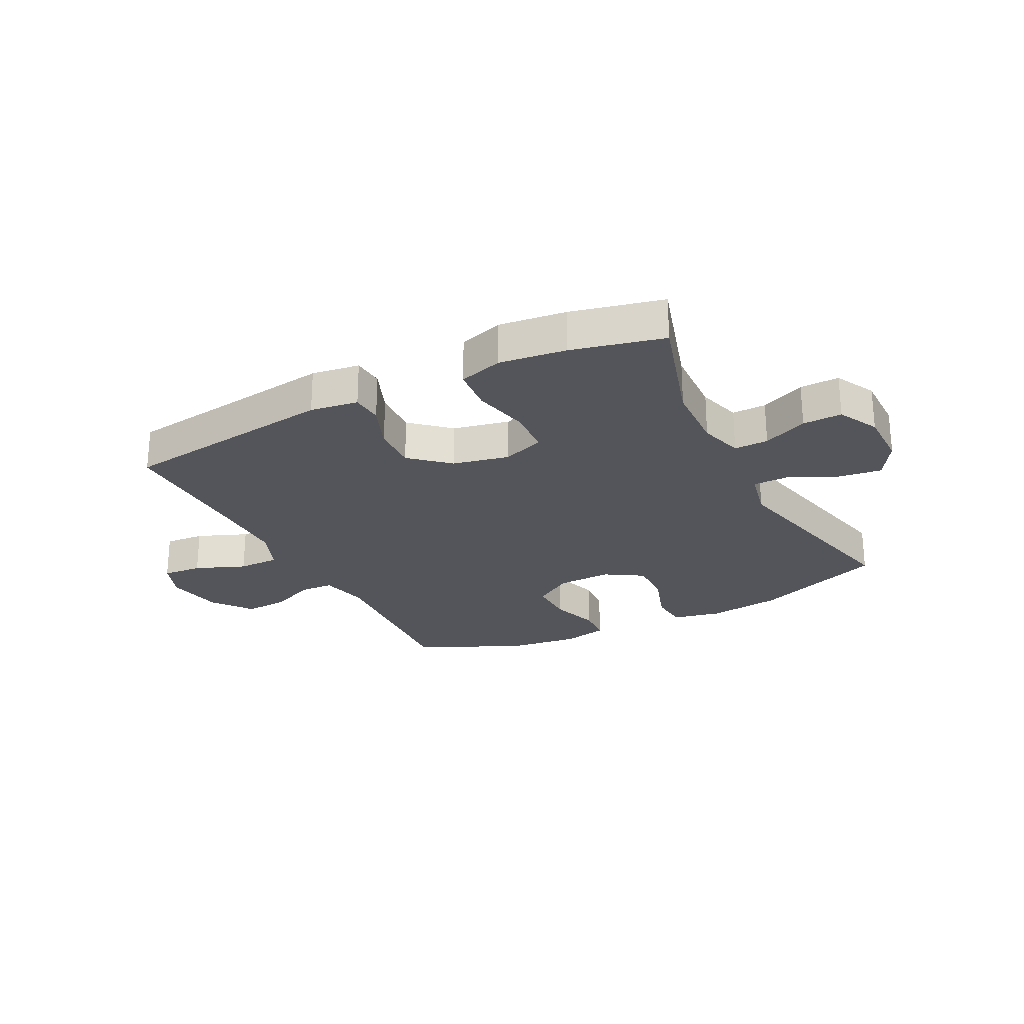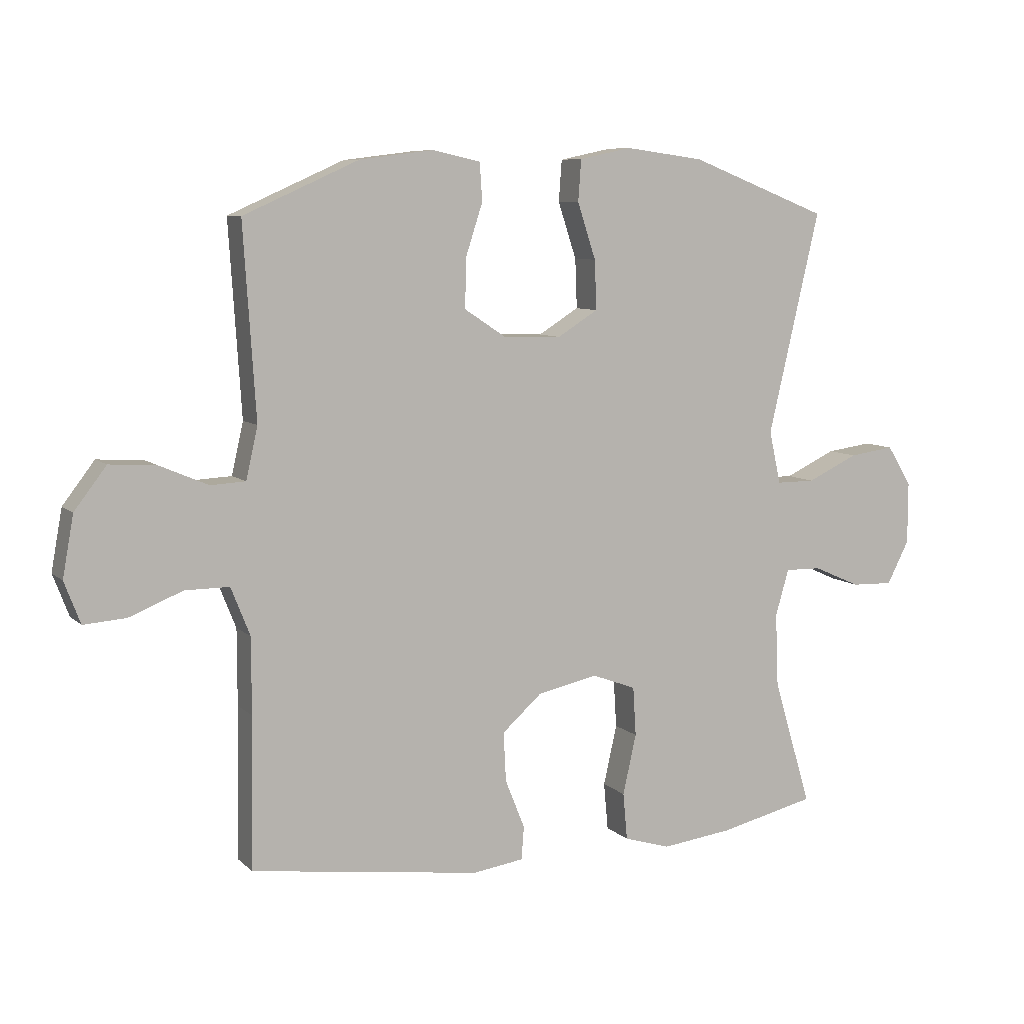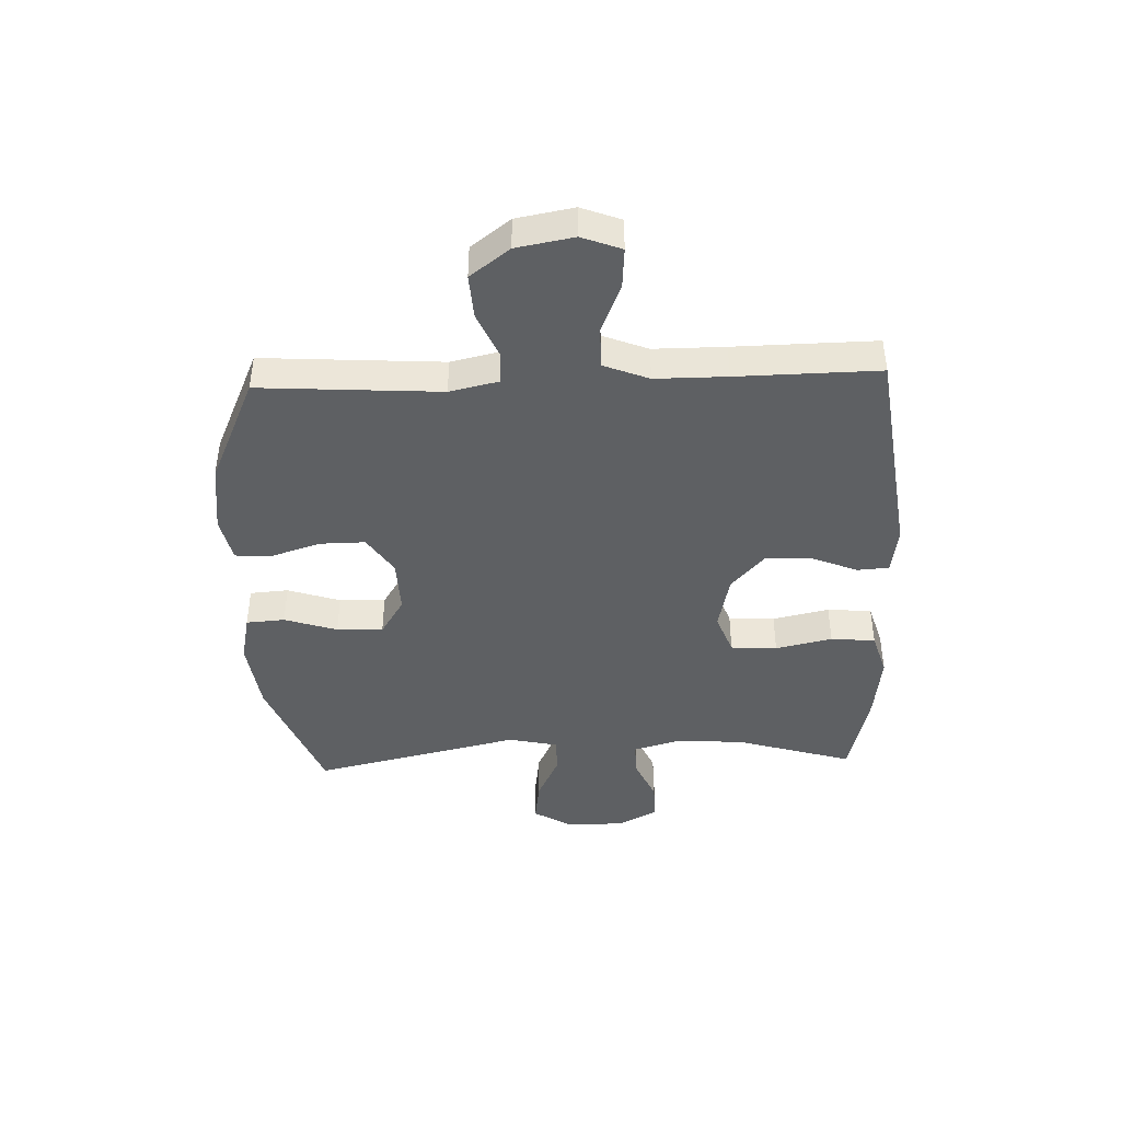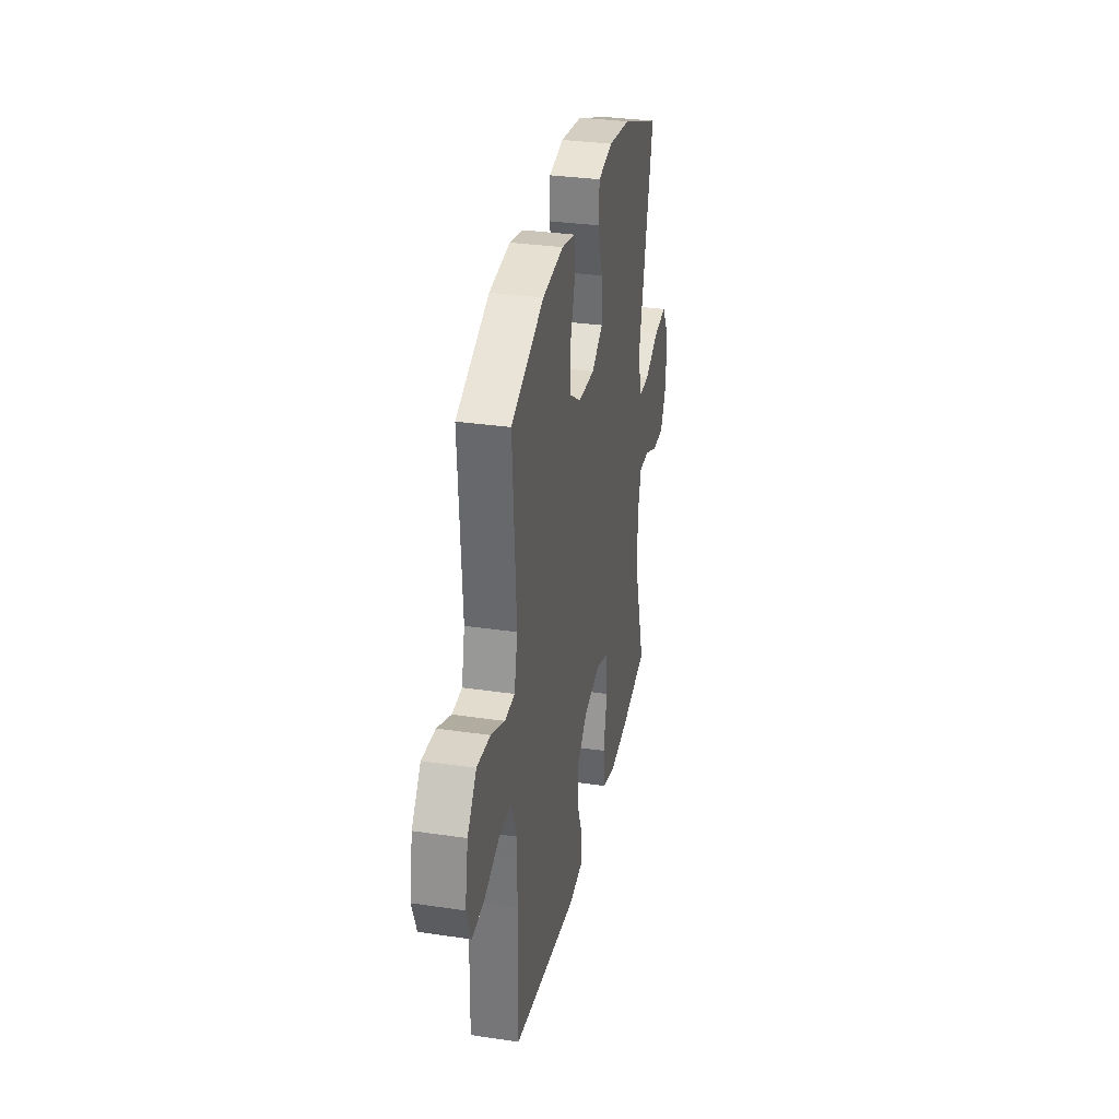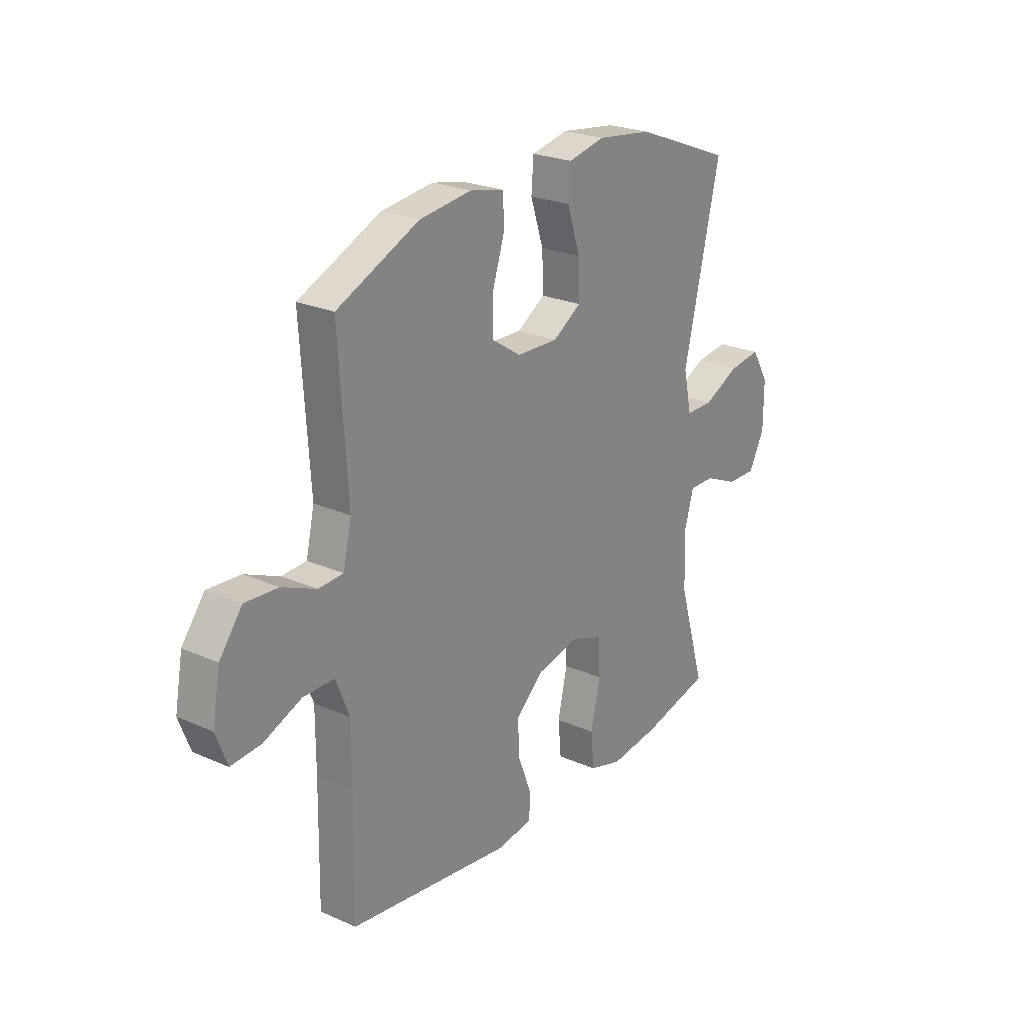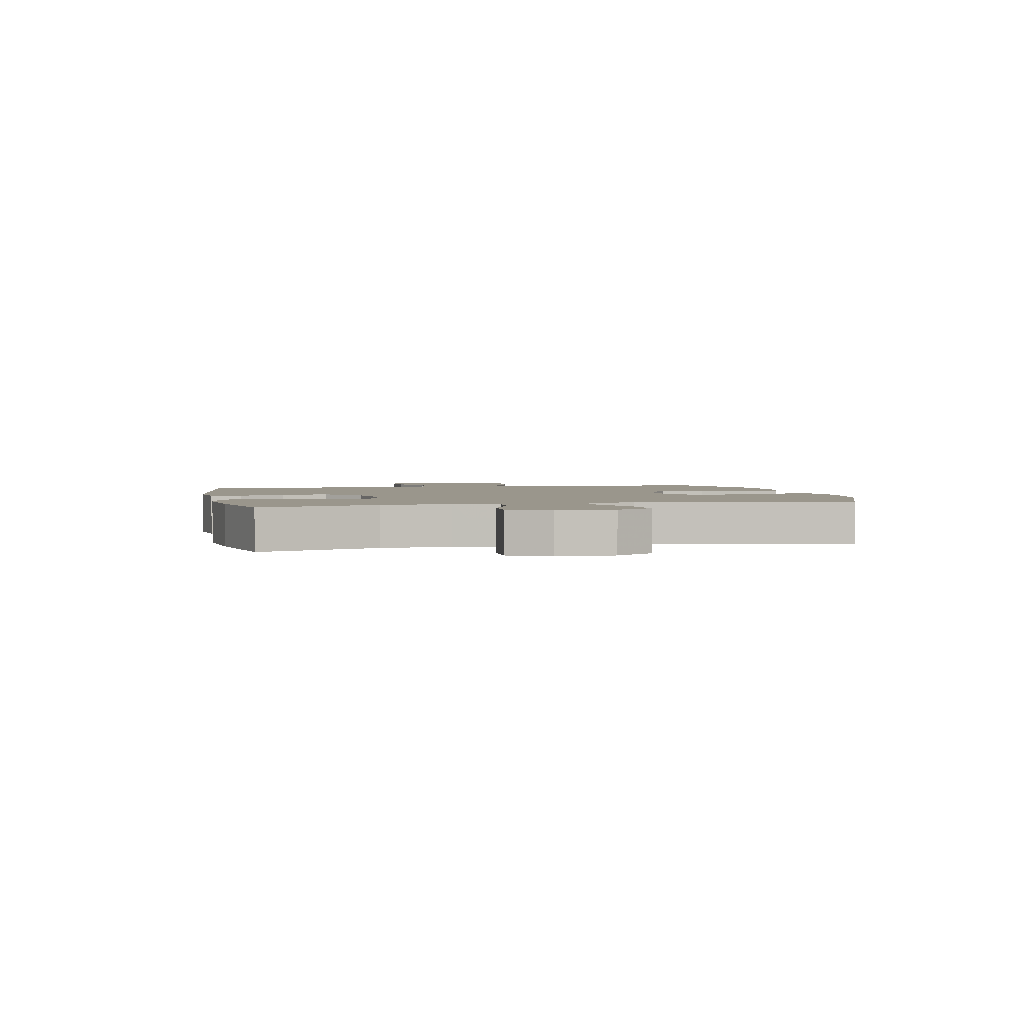
<metadata>
{"format":"obj","ext":"obj","renderer":"f3d","projection":"perspective","resolution":1024,"background":"white","views":[{"elev":-25.0,"azim":-153.0,"up":"+Y"},{"elev":8.0,"azim":155.2,"up":"+Z"},{"elev":-42.6,"azim":92.1,"up":"+Y"},{"elev":32.0,"azim":101.7,"up":"+Z"},{"elev":24.1,"azim":126.2,"up":"+Z"},{"elev":2.5,"azim":-101.9,"up":"+Y"}]}
</metadata>
<code>
v -0.5 0.07 -0.5
v -0.438 0.07 -0.293
v -0.433 0.07 -0.173
v -0.455 0.07 -0.097
v -0.514 0.07 -0.098
v -0.591 0.07 -0.132
v -0.659 0.07 -0.134
v -0.695 0.07 -0.064
v -0.695 0.07 0.036
v -0.655 0.07 0.102
v -0.581 0.07 0.092
v -0.498 0.07 0.053
v -0.435 0.07 0.053
v -0.416 0.07 0.139
v -0.5 0.07 0.5
v -0.274 0.07 0.588
v -0.146 0.07 0.605
v -0.061 0.07 0.587
v -0.056 0.07 0.52
v -0.086 0.07 0.429
v -0.089 0.07 0.349
v -0.023 0.07 0.308
v 0.072 0.07 0.311
v 0.139 0.07 0.355
v 0.138 0.07 0.434
v 0.11 0.07 0.52
v 0.114 0.07 0.582
v 0.192 0.07 0.599
v 0.312 0.07 0.584
v 0.5 0.07 0.5
v 0.48 0.07 0.189
v 0.499 0.07 0.105
v 0.556 0.07 0.102
v 0.635 0.07 0.136
v 0.711 0.07 0.141
v 0.763 0.07 0.073
v 0.781 0.07 -0.026
v 0.755 0.07 -0.094
v 0.686 0.07 -0.089
v 0.599 0.07 -0.054
v 0.527 0.07 -0.054
v 0.496 0.07 -0.132
v 0.496 0.07 -0.255
v 0.5 0.07 -0.5
v 0.125 0.07 -0.551
v 0.042 0.07 -0.539
v 0.038 0.07 -0.485
v 0.07 0.07 -0.405
v 0.074 0.07 -0.325
v 0.009 0.07 -0.267
v -0.089 0.07 -0.246
v -0.161 0.07 -0.273
v -0.166 0.07 -0.353
v -0.144 0.07 -0.451
v -0.151 0.07 -0.528
v -0.227 0.07 -0.551
v -0.342 0.07 -0.537
v -0.5 0 -0.5
v -0.438 0 -0.293
v -0.433 0 -0.173
v -0.455 0 -0.097
v -0.514 0 -0.098
v -0.591 0 -0.132
v -0.659 0 -0.134
v -0.695 0 -0.064
v -0.695 0 0.036
v -0.655 0 0.102
v -0.581 0 0.092
v -0.498 0 0.053
v -0.435 0 0.053
v -0.416 0 0.139
v -0.5 0 0.5
v -0.274 0 0.588
v -0.146 0 0.605
v -0.061 0 0.587
v -0.056 0 0.52
v -0.086 0 0.429
v -0.089 0 0.349
v -0.023 0 0.308
v 0.072 0 0.311
v 0.139 0 0.355
v 0.138 0 0.434
v 0.11 0 0.52
v 0.114 0 0.582
v 0.192 0 0.599
v 0.312 0 0.584
v 0.5 0 0.5
v 0.48 0 0.189
v 0.499 0 0.105
v 0.556 0 0.102
v 0.635 0 0.136
v 0.711 0 0.141
v 0.763 0 0.073
v 0.781 0 -0.026
v 0.755 0 -0.094
v 0.686 0 -0.089
v 0.599 0 -0.054
v 0.527 0 -0.054
v 0.496 0 -0.132
v 0.496 0 -0.255
v 0.5 0 -0.5
v 0.125 0 -0.551
v 0.042 0 -0.539
v 0.038 0 -0.485
v 0.07 0 -0.405
v 0.074 0 -0.325
v 0.009 0 -0.267
v -0.089 0 -0.246
v -0.161 0 -0.273
v -0.166 0 -0.353
v -0.144 0 -0.451
v -0.151 0 -0.528
v -0.227 0 -0.551
v -0.342 0 -0.537
f 56 57 1 2
f 53 54 55 56
f 52 53 56 2
f 51 52 2 3
f 45 46 47 48
f 43 44 45 48
f 42 43 48 49
f 41 42 49 50
f 37 38 39 40
f 37 40 41
f 36 37 41
f 33 34 35 36
f 32 33 36 41
f 31 32 41 50
f 25 26 27 28
f 24 25 28 29
f 17 18 19 20
f 17 20 21
f 14 15 16 17
f 13 14 17 21
f 9 10 11 12
f 9 12 13
f 8 9 13
f 5 6 7 8
f 4 5 8 13
f 51 3 4 13
f 24 29 30 31
f 23 24 31 50
f 22 23 50 51
f 13 21 22 51
f 59 58 114 113
f 113 112 111 110
f 59 113 110 109
f 60 59 109 108
f 105 104 103 102
f 105 102 101 100
f 106 105 100 99
f 107 106 99 98
f 97 96 95 94
f 98 97 94
f 98 94 93
f 93 92 91 90
f 98 93 90 89
f 107 98 89 88
f 85 84 83 82
f 86 85 82 81
f 77 76 75 74
f 78 77 74
f 74 73 72 71
f 78 74 71 70
f 69 68 67 66
f 70 69 66
f 70 66 65
f 65 64 63 62
f 70 65 62 61
f 70 61 60 108
f 88 87 86 81
f 107 88 81 80
f 108 107 80 79
f 108 79 78 70
f 1 58 59 2
f 2 59 60 3
f 3 60 61 4
f 4 61 62 5
f 5 62 63 6
f 6 63 64 7
f 7 64 65 8
f 8 65 66 9
f 9 66 67 10
f 10 67 68 11
f 11 68 69 12
f 12 69 70 13
f 13 70 71 14
f 14 71 72 15
f 15 72 73 16
f 16 73 74 17
f 17 74 75 18
f 18 75 76 19
f 19 76 77 20
f 20 77 78 21
f 21 78 79 22
f 22 79 80 23
f 23 80 81 24
f 24 81 82 25
f 25 82 83 26
f 26 83 84 27
f 27 84 85 28
f 28 85 86 29
f 29 86 87 30
f 30 87 88 31
f 31 88 89 32
f 32 89 90 33
f 33 90 91 34
f 34 91 92 35
f 35 92 93 36
f 36 93 94 37
f 37 94 95 38
f 38 95 96 39
f 39 96 97 40
f 40 97 98 41
f 41 98 99 42
f 42 99 100 43
f 43 100 101 44
f 44 101 102 45
f 45 102 103 46
f 46 103 104 47
f 47 104 105 48
f 48 105 106 49
f 49 106 107 50
f 50 107 108 51
f 51 108 109 52
f 52 109 110 53
f 53 110 111 54
f 54 111 112 55
f 55 112 113 56
f 56 113 114 57
f 57 114 58 1

</code>
